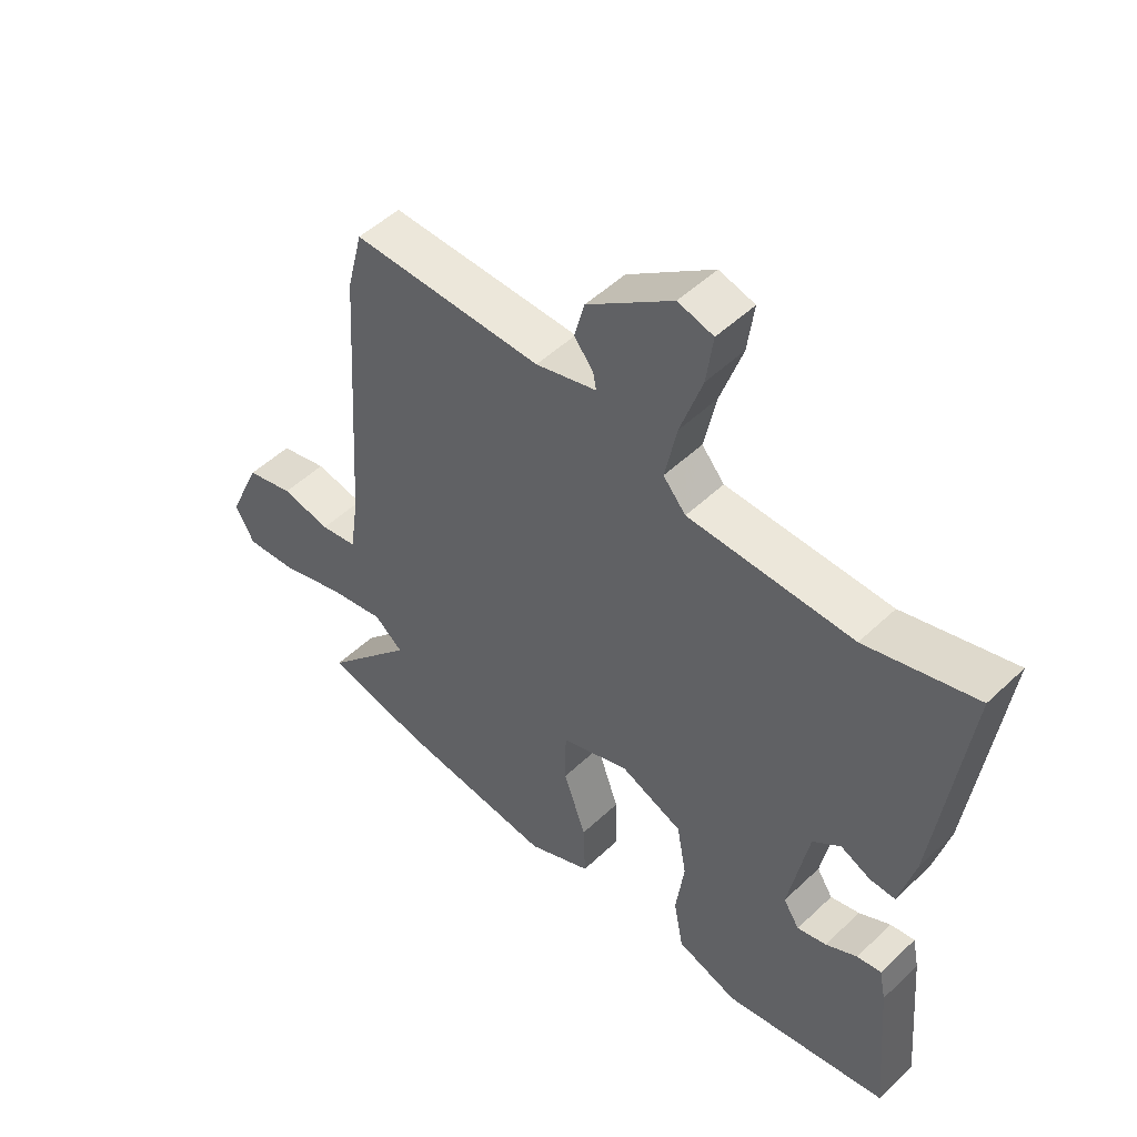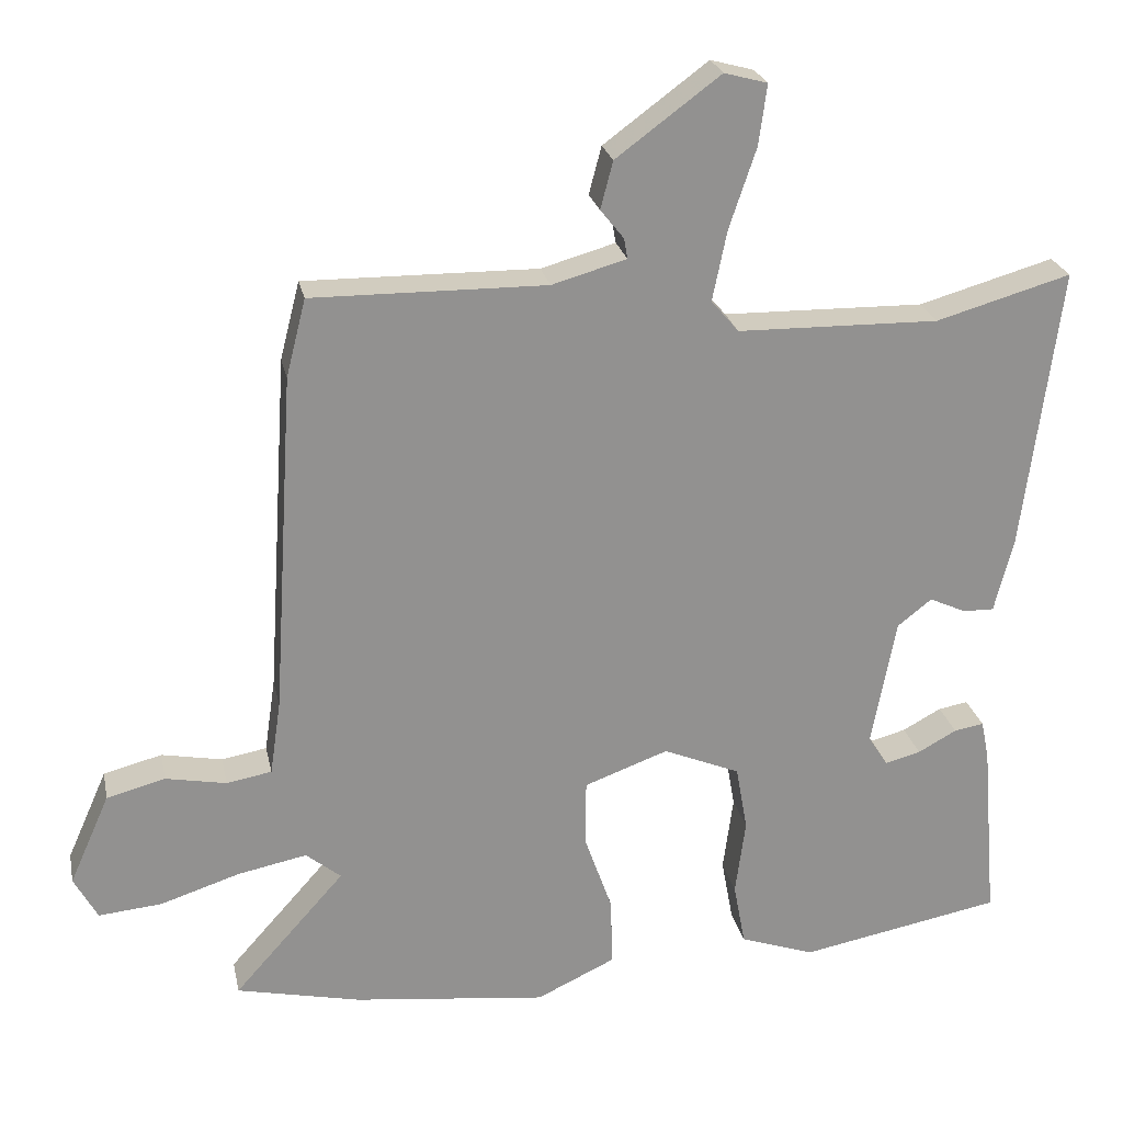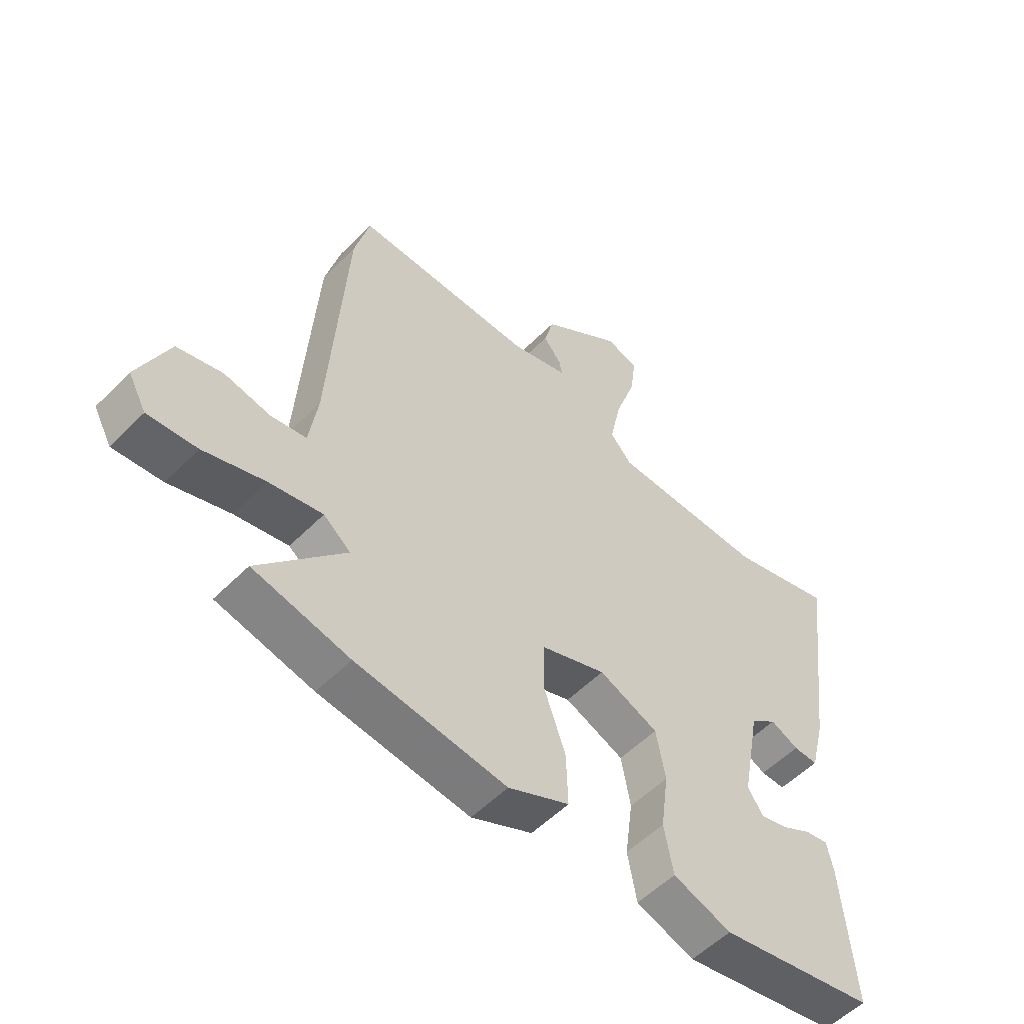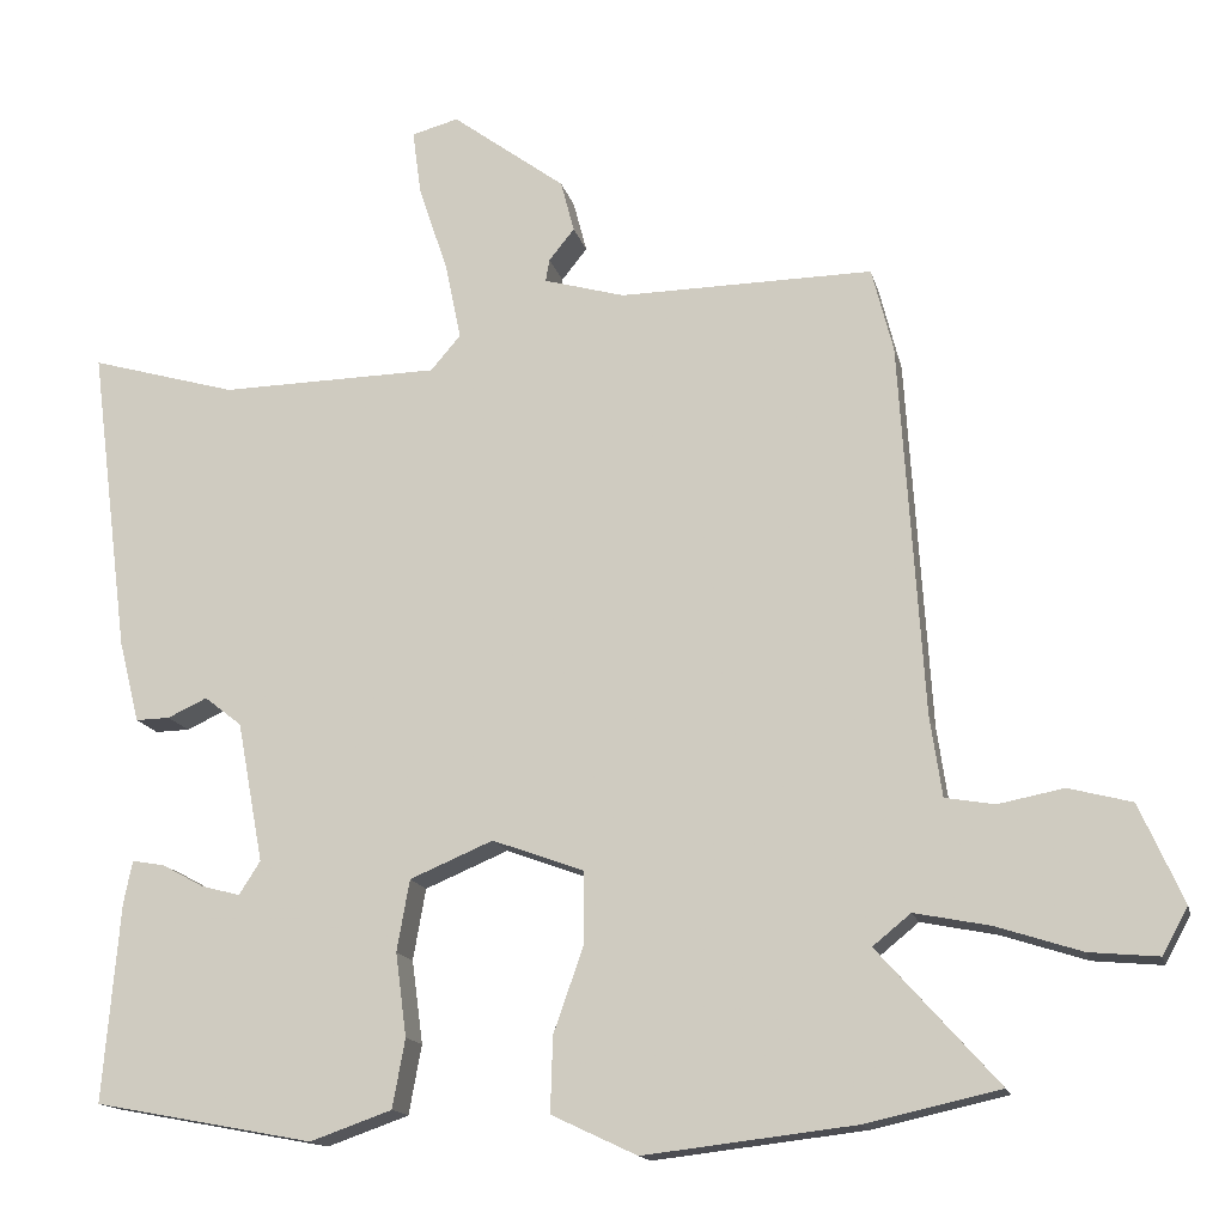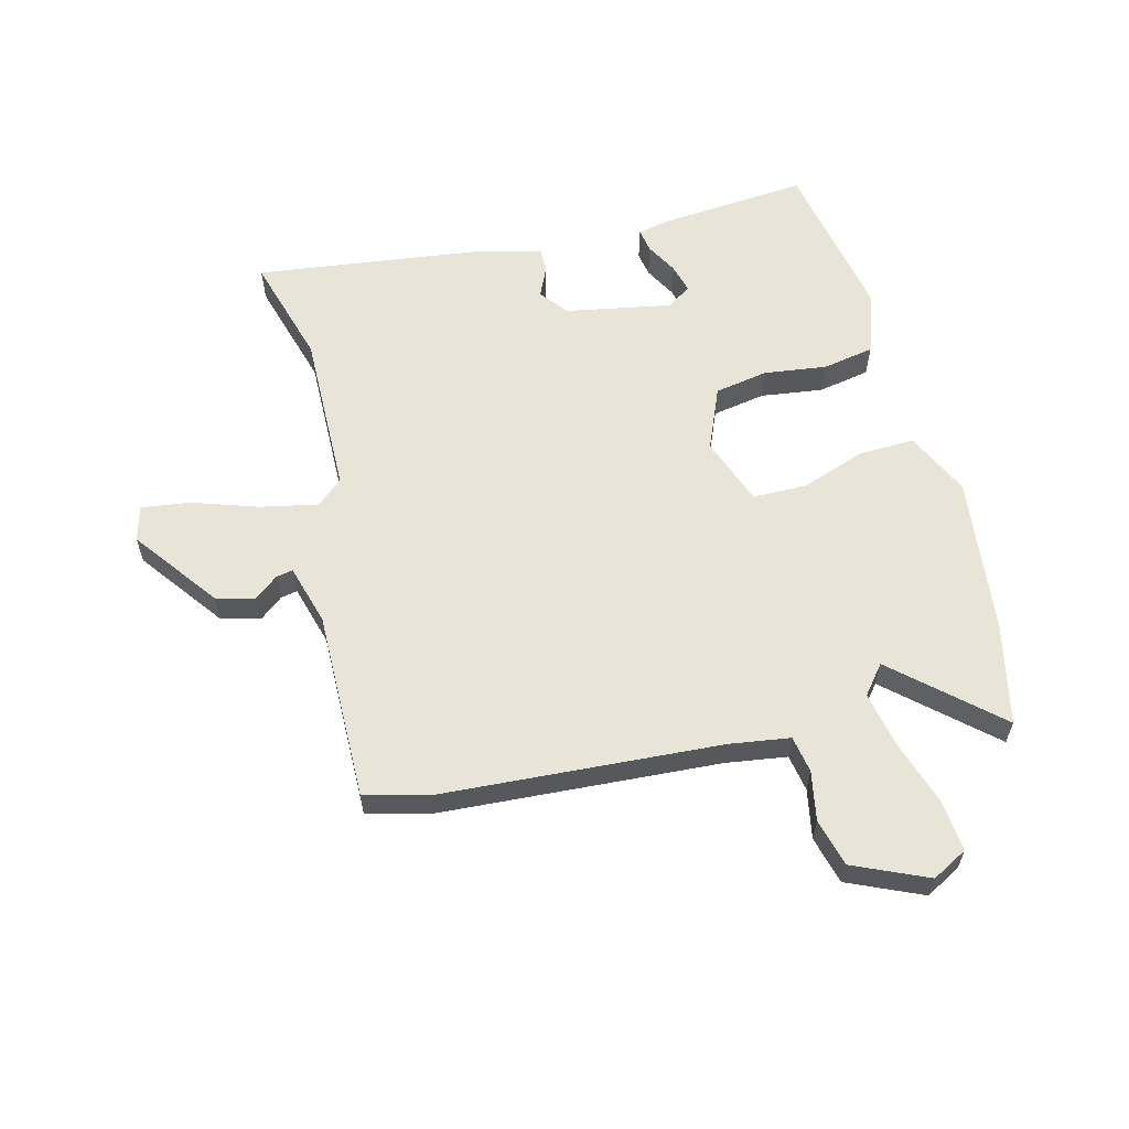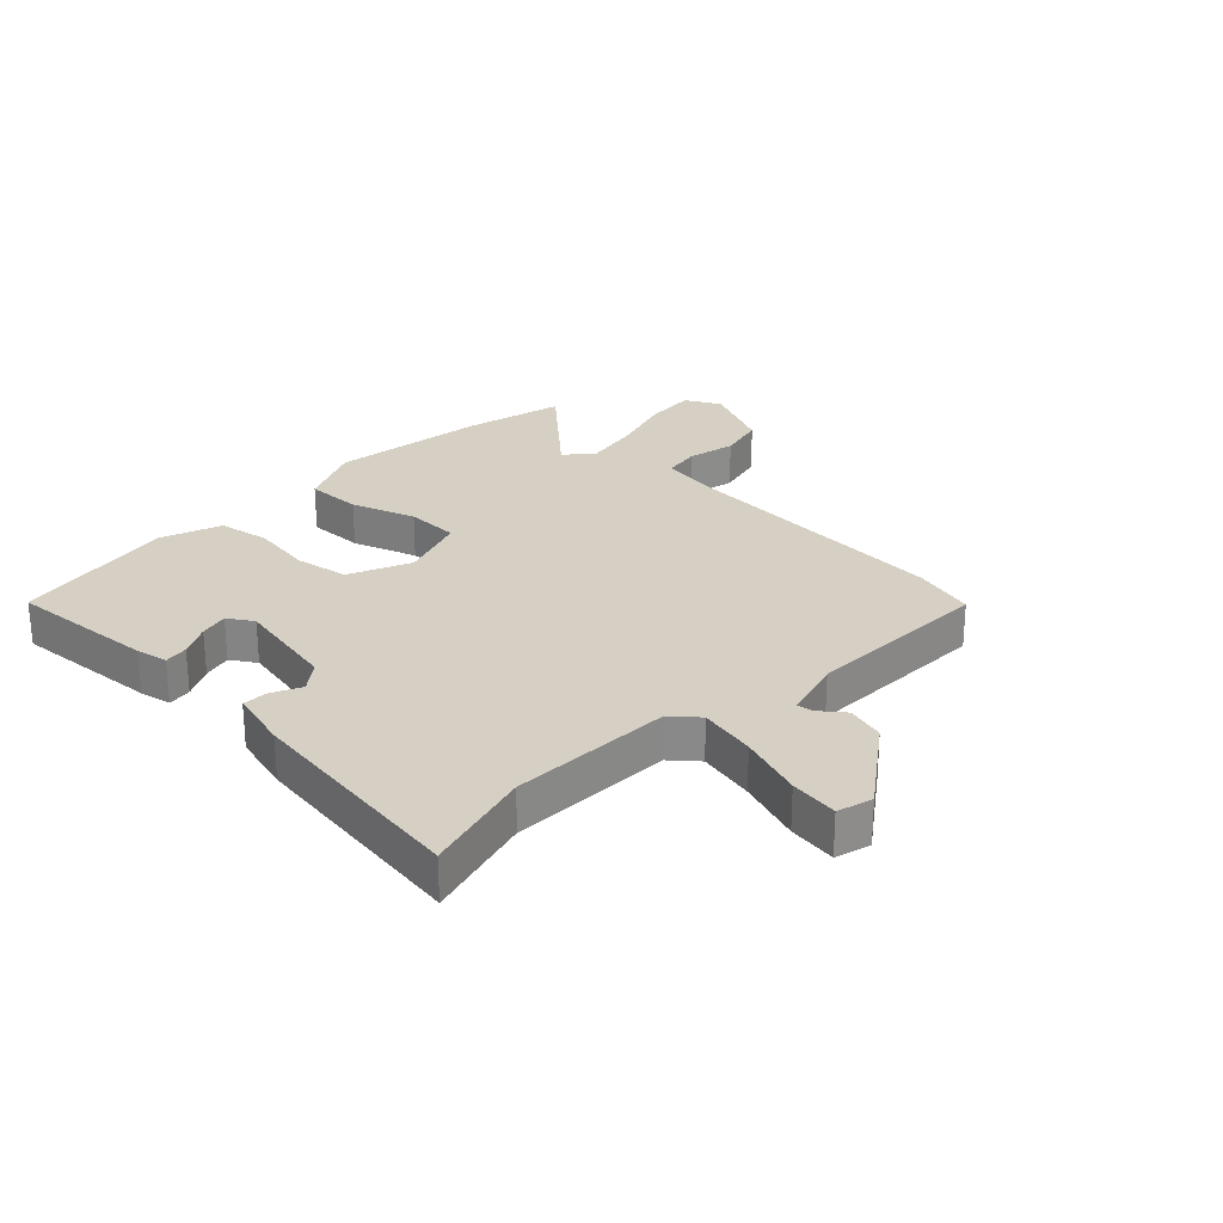
<metadata>
{"format":"obj","ext":"obj","renderer":"f3d","projection":"perspective","resolution":1024,"background":"white","views":[{"elev":50.6,"azim":-135.9,"up":"+Z"},{"elev":24.2,"azim":168.4,"up":"+Z"},{"elev":-54.6,"azim":136.6,"up":"+Z"},{"elev":-15.2,"azim":13.0,"up":"+Z"},{"elev":60.0,"azim":75.6,"up":"+Y"},{"elev":26.3,"azim":-45.5,"up":"+Y"}]}
</metadata>
<code>
v -0.501 0.07 -0.465
v -0.48 0.07 -0.215
v -0.469 0.07 -0.161
v -0.428 0.07 -0.168
v -0.375 0.07 -0.197
v -0.326 0.07 -0.21
v -0.299 0.07 -0.168
v -0.332 0.07 0.009
v -0.379 0.07 0.046
v -0.429 0.07 0.023
v -0.472 0.07 0.022
v -0.498 0.07 0.125
v -0.548 0.07 0.514
v -0.363 0.07 0.461
v -0.087 0.07 0.466
v -0.049 0.07 0.51
v -0.069 0.07 0.607
v -0.106 0.07 0.717
v -0.117 0.07 0.799
v -0.058 0.07 0.815
v 0.085 0.07 0.709
v 0.102 0.07 0.644
v 0.07 0.07 0.604
v 0.065 0.07 0.576
v 0.167 0.07 0.547
v 0.487 0.07 0.551
v 0.514 0.07 0.445
v 0.544 0.07 -0.025
v 0.559 0.07 -0.127
v 0.621 0.07 -0.138
v 0.704 0.07 -0.122
v 0.784 0.07 -0.143
v 0.839 0.07 -0.267
v 0.807 0.07 -0.326
v 0.72 0.07 -0.318
v 0.612 0.07 -0.283
v 0.517 0.07 -0.264
v 0.469 0.07 -0.303
v 0.621 0.07 -0.473
v 0.451 0.07 -0.511
v 0.185 0.07 -0.542
v 0.077 0.07 -0.491
v 0.08 0.07 -0.396
v 0.118 0.07 -0.288
v 0.117 0.07 -0.197
v 0.002 0.07 -0.155
v -0.103 0.07 -0.199
v -0.119 0.07 -0.289
v -0.105 0.07 -0.394
v -0.121 0.07 -0.481
v -0.224 0.07 -0.517
v -0.501 0 -0.465
v -0.48 0 -0.215
v -0.469 0 -0.161
v -0.428 0 -0.168
v -0.375 0 -0.197
v -0.326 0 -0.21
v -0.299 0 -0.168
v -0.332 0 0.009
v -0.379 0 0.046
v -0.429 0 0.023
v -0.472 0 0.022
v -0.498 0 0.125
v -0.548 0 0.514
v -0.363 0 0.461
v -0.087 0 0.466
v -0.049 0 0.51
v -0.069 0 0.607
v -0.106 0 0.717
v -0.117 0 0.799
v -0.058 0 0.815
v 0.085 0 0.709
v 0.102 0 0.644
v 0.07 0 0.604
v 0.065 0 0.576
v 0.167 0 0.547
v 0.487 0 0.551
v 0.514 0 0.445
v 0.544 0 -0.025
v 0.559 0 -0.127
v 0.621 0 -0.138
v 0.704 0 -0.122
v 0.784 0 -0.143
v 0.839 0 -0.267
v 0.807 0 -0.326
v 0.72 0 -0.318
v 0.612 0 -0.283
v 0.517 0 -0.264
v 0.469 0 -0.303
v 0.621 0 -0.473
v 0.451 0 -0.511
v 0.185 0 -0.542
v 0.077 0 -0.491
v 0.08 0 -0.396
v 0.118 0 -0.288
v 0.117 0 -0.197
v 0.002 0 -0.155
v -0.103 0 -0.199
v -0.119 0 -0.289
v -0.105 0 -0.394
v -0.121 0 -0.481
v -0.224 0 -0.517
f 51 1 2
f 50 51 2
f 49 50 2
f 48 49 2
f 42 43 44
f 41 42 44
f 40 41 44
f 39 40 44
f 38 39 44
f 37 38 44 45
f 34 35 36
f 33 34 36
f 32 33 36
f 31 32 36
f 30 31 36
f 29 30 36 37
f 37 45 46
f 29 37 46
f 28 29 46
f 27 28 46
f 26 27 46
f 25 26 46
f 21 22 23
f 20 21 23
f 19 20 23
f 18 19 23
f 17 18 23
f 16 17 23 24
f 25 46 47
f 24 25 47
f 16 24 47
f 15 16 47
f 12 13 14
f 11 12 14
f 10 11 14
f 9 10 14
f 2 3 4 5
f 2 5 6
f 48 2 6
f 47 48 6 7
f 15 47 7 8
f 8 9 14 15
f 53 52 102
f 53 102 101
f 53 101 100
f 53 100 99
f 95 94 93
f 95 93 92
f 95 92 91
f 95 91 90
f 95 90 89
f 96 95 89 88
f 87 86 85
f 87 85 84
f 87 84 83
f 87 83 82
f 87 82 81
f 88 87 81 80
f 97 96 88
f 97 88 80
f 97 80 79
f 97 79 78
f 97 78 77
f 97 77 76
f 74 73 72
f 74 72 71
f 74 71 70
f 74 70 69
f 74 69 68
f 75 74 68 67
f 98 97 76
f 98 76 75
f 98 75 67
f 98 67 66
f 65 64 63
f 65 63 62
f 65 62 61
f 65 61 60
f 56 55 54 53
f 57 56 53
f 57 53 99
f 58 57 99 98
f 59 58 98 66
f 66 65 60 59
f 1 52 53 2
f 2 53 54 3
f 3 54 55 4
f 4 55 56 5
f 5 56 57 6
f 6 57 58 7
f 7 58 59 8
f 8 59 60 9
f 9 60 61 10
f 10 61 62 11
f 11 62 63 12
f 12 63 64 13
f 13 64 65 14
f 14 65 66 15
f 15 66 67 16
f 16 67 68 17
f 17 68 69 18
f 18 69 70 19
f 19 70 71 20
f 20 71 72 21
f 21 72 73 22
f 22 73 74 23
f 23 74 75 24
f 24 75 76 25
f 25 76 77 26
f 26 77 78 27
f 27 78 79 28
f 28 79 80 29
f 29 80 81 30
f 30 81 82 31
f 31 82 83 32
f 32 83 84 33
f 33 84 85 34
f 34 85 86 35
f 35 86 87 36
f 36 87 88 37
f 37 88 89 38
f 38 89 90 39
f 39 90 91 40
f 40 91 92 41
f 41 92 93 42
f 42 93 94 43
f 43 94 95 44
f 44 95 96 45
f 45 96 97 46
f 46 97 98 47
f 47 98 99 48
f 48 99 100 49
f 49 100 101 50
f 50 101 102 51
f 51 102 52 1

</code>
